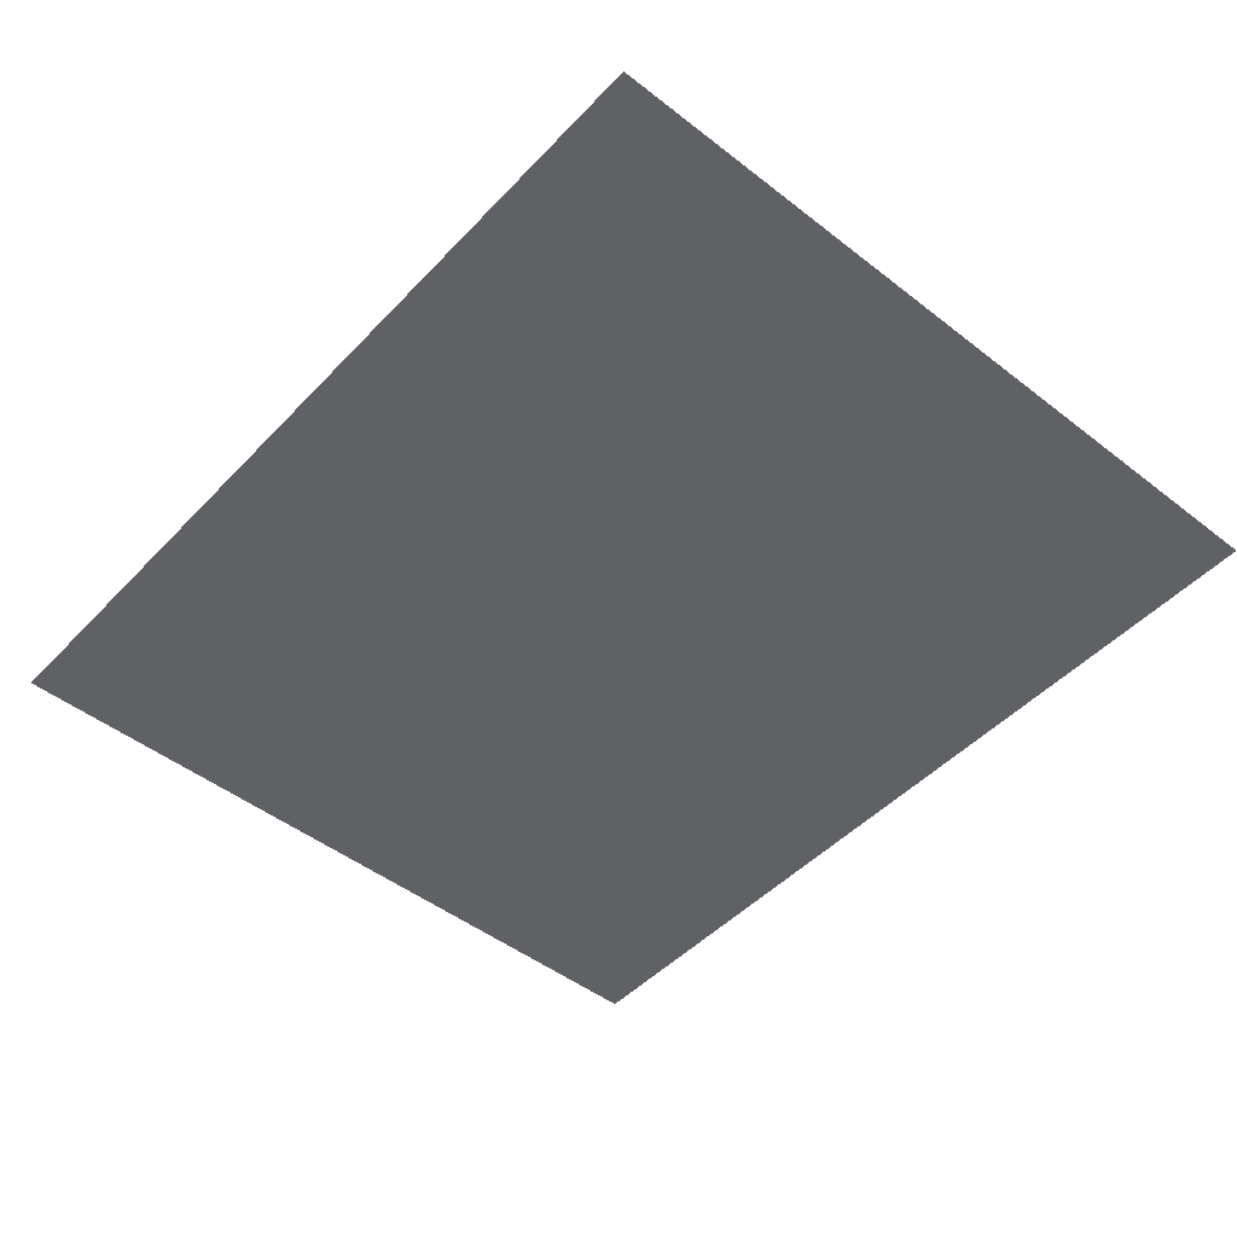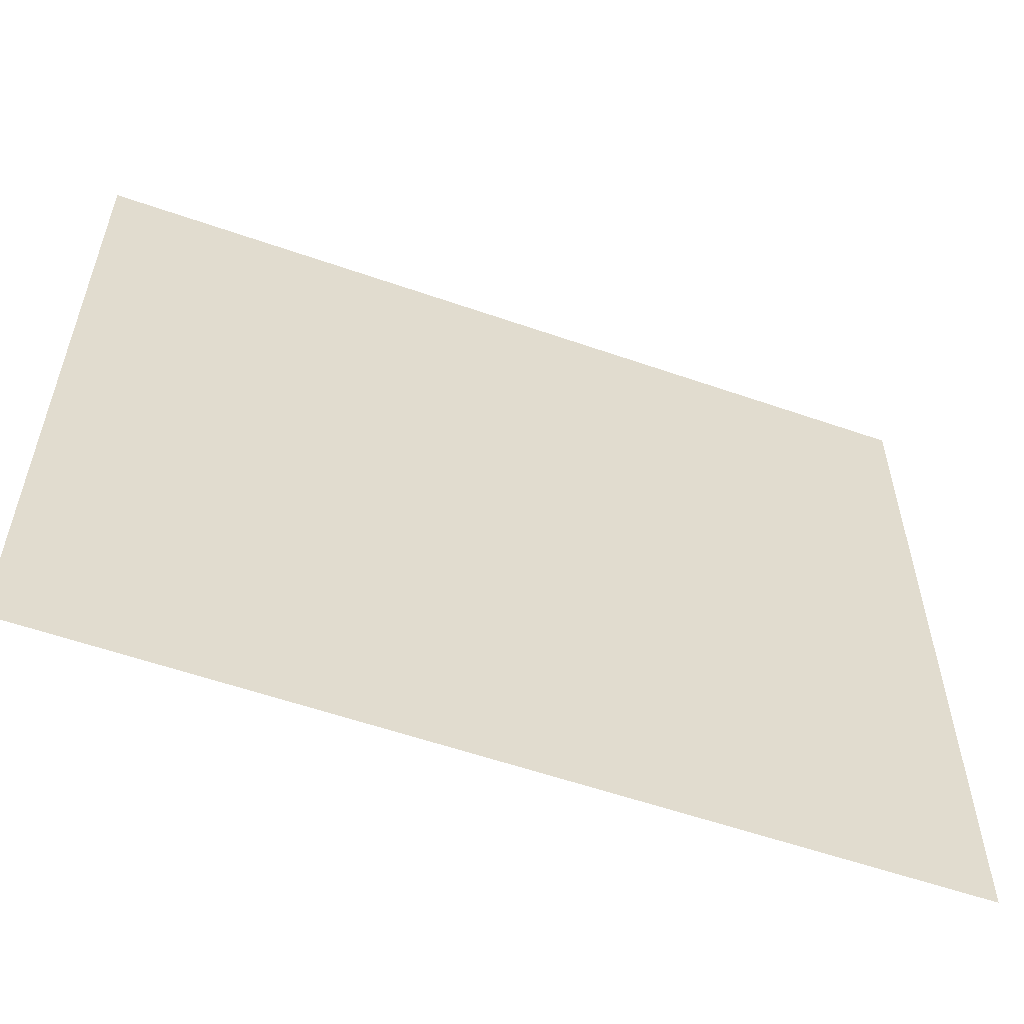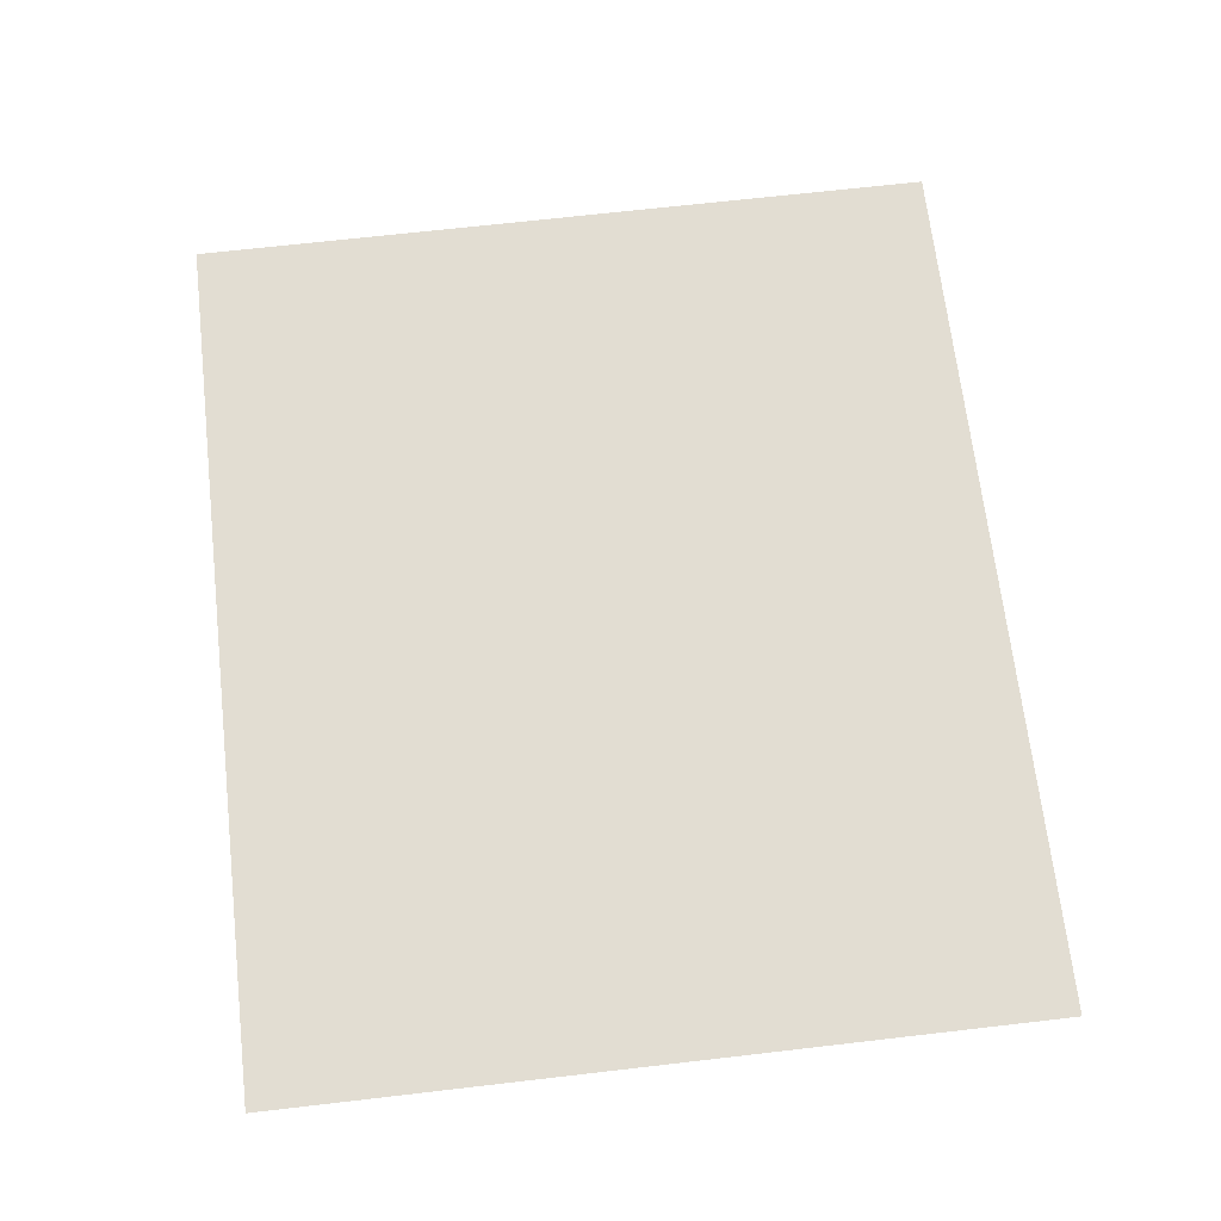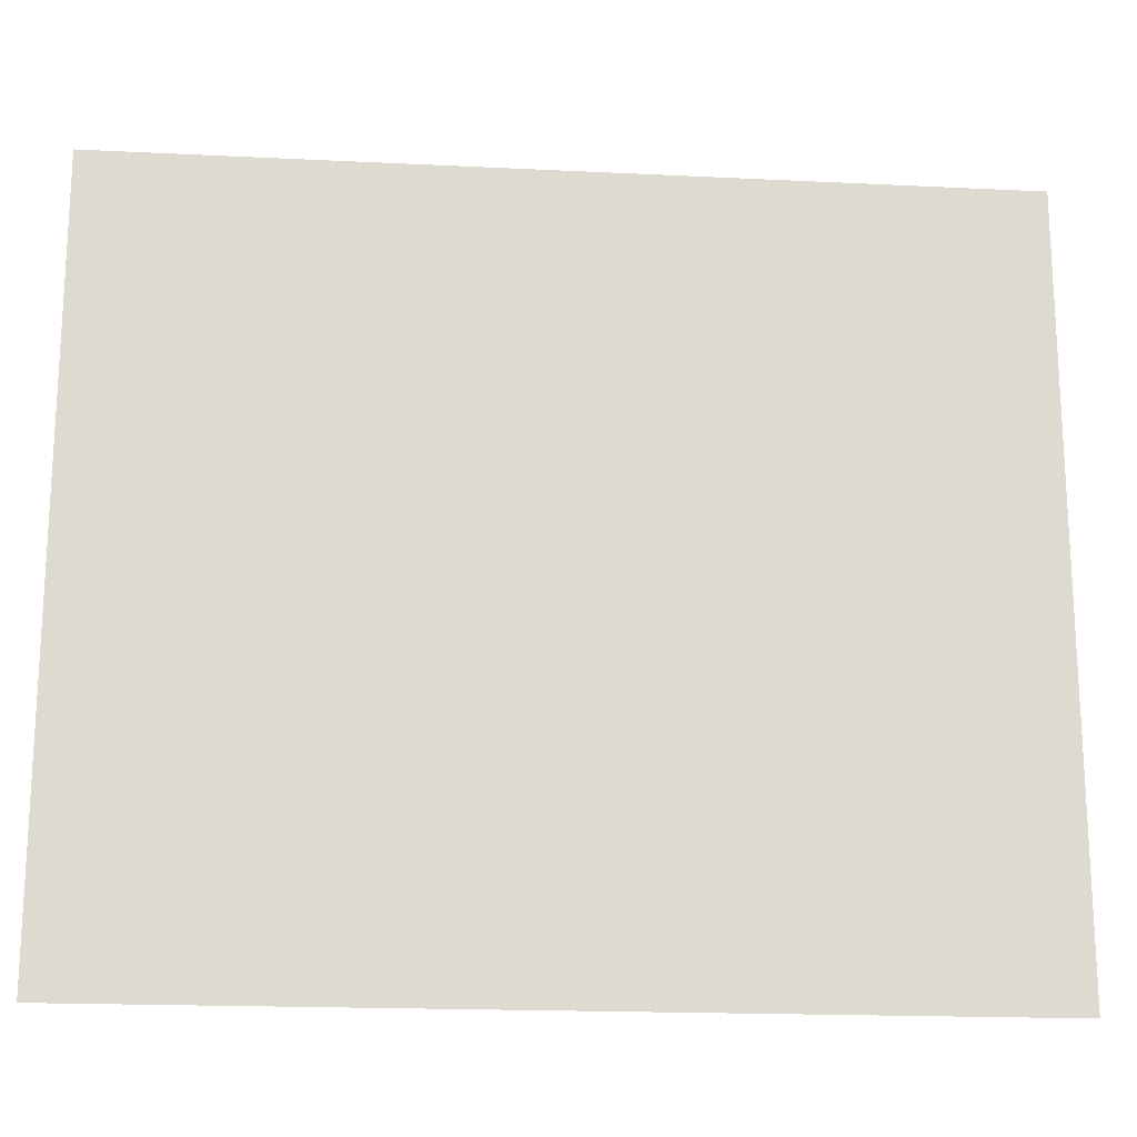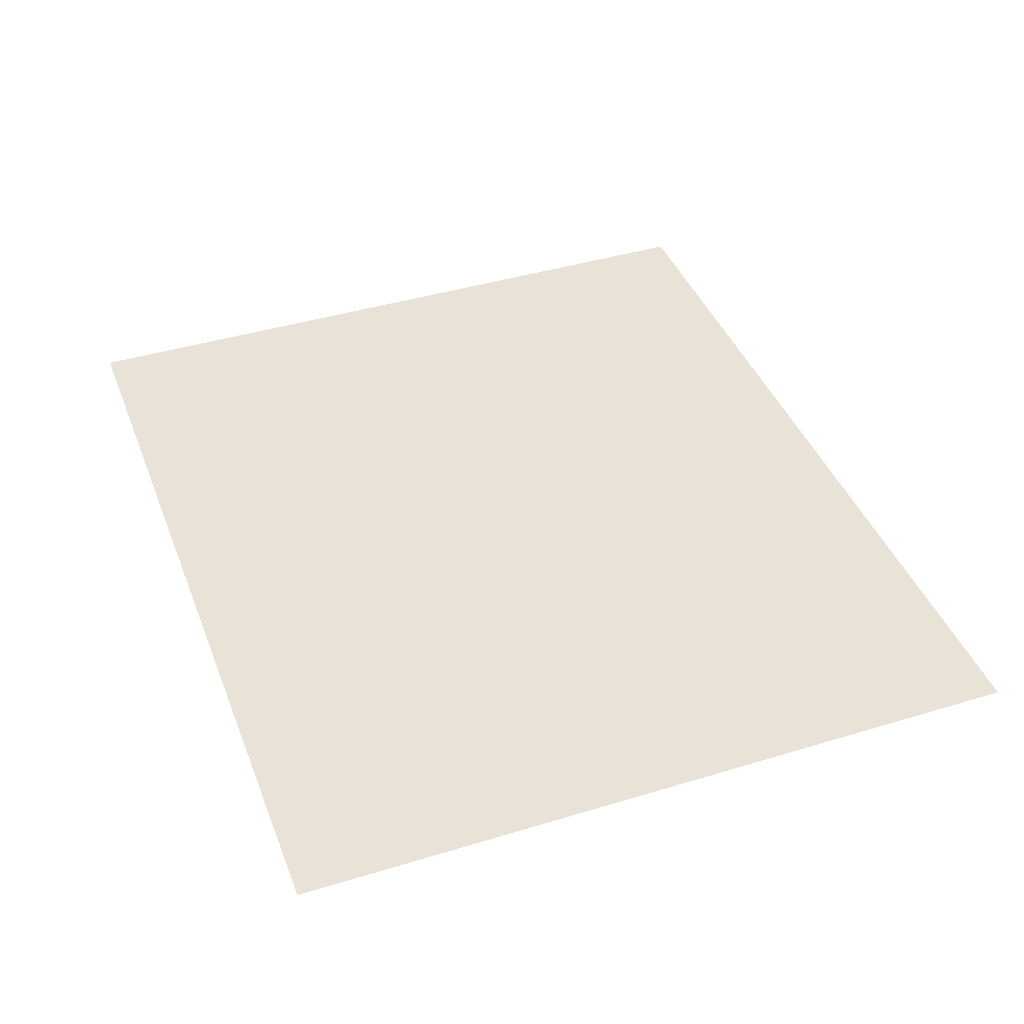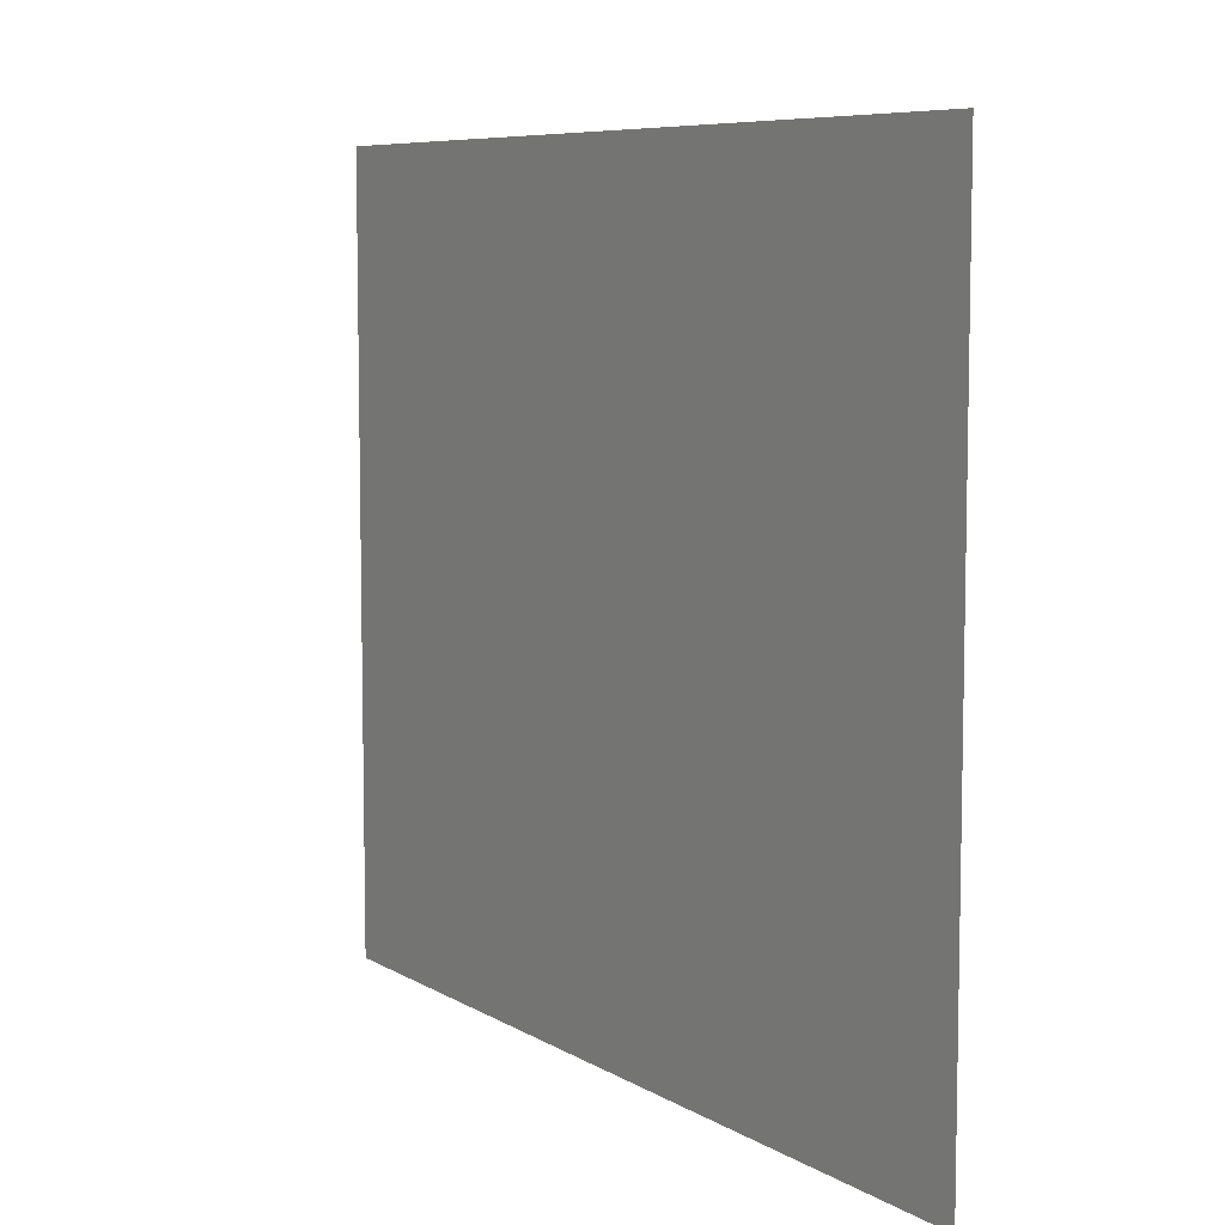
<metadata>
{"format":"obj","ext":"obj","renderer":"f3d","projection":"perspective","resolution":1024,"background":"white","views":[{"elev":-48.0,"azim":49.0,"up":"+Z"},{"elev":-56.9,"azim":-20.0,"up":"+Y"},{"elev":68.3,"azim":-96.6,"up":"+Z"},{"elev":-18.4,"azim":-5.4,"up":"+Y"},{"elev":41.6,"azim":69.8,"up":"+Z"},{"elev":7.5,"azim":-121.9,"up":"+Y"}]}
</metadata>
<code>
v -5.76 -5.12 0
v -6.4 -5.12 0
v -6.4 -4.48 0
v -5.76 -4.48 0
v -6.4 -5.12 0
v -7.04 -5.12 0
v -7.04 -4.48 0
v -6.4 -4.48 0
v -7.04 -5.12 0
v -7.68 -5.12 0
v -7.68 -4.48 0
v -7.04 -4.48 0
v -7.68 -5.12 0
v -8.32 -5.12 0
v -8.32 -4.48 0
v -7.68 -4.48 0
v -8.32 -5.12 0
v -8.96 -5.12 0
v -8.96 -4.48 0
v -8.32 -4.48 0
v -8.96 -5.12 0
v -9.6 -5.12 0
v -9.6 -4.48 0
v -8.96 -4.48 0
v -9.6 -5.12 0
v -10.24 -5.12 0
v -10.24 -4.48 0
v -9.6 -4.48 0
v -5.76 -5.76 0
v -6.4 -5.76 0
v -6.4 -5.12 0
v -5.76 -5.12 0
v -6.4 -5.76 0
v -7.04 -5.76 0
v -7.04 -5.12 0
v -6.4 -5.12 0
v -7.04 -5.76 0
v -7.68 -5.76 0
v -7.68 -5.12 0
v -7.04 -5.12 0
v -7.68 -5.76 0
v -8.32 -5.76 0
v -8.32 -5.12 0
v -7.68 -5.12 0
v -8.32 -5.76 0
v -8.96 -5.76 0
v -8.96 -5.12 0
v -8.32 -5.12 0
v -8.96 -5.76 0
v -9.6 -5.76 0
v -9.6 -5.12 0
v -8.96 -5.12 0
v -9.6 -5.76 0
v -10.24 -5.76 0
v -10.24 -5.12 0
v -9.6 -5.12 0
v -5.76 -6.4 0
v -6.4 -6.4 0
v -6.4 -5.76 0
v -5.76 -5.76 0
v -6.4 -6.4 0
v -7.04 -6.4 0
v -7.04 -5.76 0
v -6.4 -5.76 0
v -7.04 -6.4 0
v -7.68 -6.4 0
v -7.68 -5.76 0
v -7.04 -5.76 0
v -7.68 -6.4 0
v -8.32 -6.4 0
v -8.32 -5.76 0
v -7.68 -5.76 0
v -8.32 -6.4 0
v -8.96 -6.4 0
v -8.96 -5.76 0
v -8.32 -5.76 0
v -8.96 -6.4 0
v -9.6 -6.4 0
v -9.6 -5.76 0
v -8.96 -5.76 0
v -9.6 -6.4 0
v -10.24 -6.4 0
v -10.24 -5.76 0
v -9.6 -5.76 0
v -5.76 -7.04 0
v -6.4 -7.04 0
v -6.4 -6.4 0
v -5.76 -6.4 0
v -6.4 -7.04 0
v -7.04 -7.04 0
v -7.04 -6.4 0
v -6.4 -6.4 0
v -7.04 -7.04 0
v -7.68 -7.04 0
v -7.68 -6.4 0
v -7.04 -6.4 0
v -7.68 -7.04 0
v -8.32 -7.04 0
v -8.32 -6.4 0
v -7.68 -6.4 0
v -8.32 -7.04 0
v -8.96 -7.04 0
v -8.96 -6.4 0
v -8.32 -6.4 0
v -8.96 -7.04 0
v -9.6 -7.04 0
v -9.6 -6.4 0
v -8.96 -6.4 0
v -9.6 -7.04 0
v -10.24 -7.04 0
v -10.24 -6.4 0
v -9.6 -6.4 0
v -5.76 -7.68 0
v -6.4 -7.68 0
v -6.4 -7.04 0
v -5.76 -7.04 0
v -6.4 -7.68 0
v -7.04 -7.68 0
v -7.04 -7.04 0
v -6.4 -7.04 0
v -7.04 -7.68 0
v -7.68 -7.68 0
v -7.68 -7.04 0
v -7.04 -7.04 0
v -7.68 -7.68 0
v -8.32 -7.68 0
v -8.32 -7.04 0
v -7.68 -7.04 0
v -8.32 -7.68 0
v -8.96 -7.68 0
v -8.96 -7.04 0
v -8.32 -7.04 0
v -8.96 -7.68 0
v -9.6 -7.68 0
v -9.6 -7.04 0
v -8.96 -7.04 0
v -9.6 -7.68 0
v -10.24 -7.68 0
v -10.24 -7.04 0
v -9.6 -7.04 0
v -5.76 -8.32 0
v -6.4 -8.32 0
v -6.4 -7.68 0
v -5.76 -7.68 0
v -6.4 -8.32 0
v -7.04 -8.32 0
v -7.04 -7.68 0
v -6.4 -7.68 0
v -7.04 -8.32 0
v -7.68 -8.32 0
v -7.68 -7.68 0
v -7.04 -7.68 0
v -7.68 -8.32 0
v -8.32 -8.32 0
v -8.32 -7.68 0
v -7.68 -7.68 0
v -8.32 -8.32 0
v -8.96 -8.32 0
v -8.96 -7.68 0
v -8.32 -7.68 0
v -8.96 -8.32 0
v -9.6 -8.32 0
v -9.6 -7.68 0
v -8.96 -7.68 0
v -9.6 -8.32 0
v -10.24 -8.32 0
v -10.24 -7.68 0
v -9.6 -7.68 0
g BM2._mesh_0386
f 1 2 3 4
f 5 6 7 8
f 9 10 11 12
f 13 14 15 16
f 17 18 19 20
f 21 22 23 24
f 25 26 27 28
f 29 30 31 32
f 33 34 35 36
f 37 38 39 40
f 41 42 43 44
f 45 46 47 48
f 49 50 51 52
f 53 54 55 56
f 57 58 59 60
f 61 62 63 64
f 65 66 67 68
f 69 70 71 72
f 73 74 75 76
f 77 78 79 80
f 81 82 83 84
f 85 86 87 88
f 89 90 91 92
f 93 94 95 96
f 97 98 99 100
f 101 102 103 104
f 105 106 107 108
f 109 110 111 112
f 113 114 115 116
f 117 118 119 120
f 121 122 123 124
f 125 126 127 128
f 129 130 131 132
f 133 134 135 136
f 137 138 139 140
f 141 142 143 144
f 145 146 147 148
f 149 150 151 152
f 153 154 155 156
f 157 158 159 160
f 161 162 163 164
f 165 166 167 168

</code>
